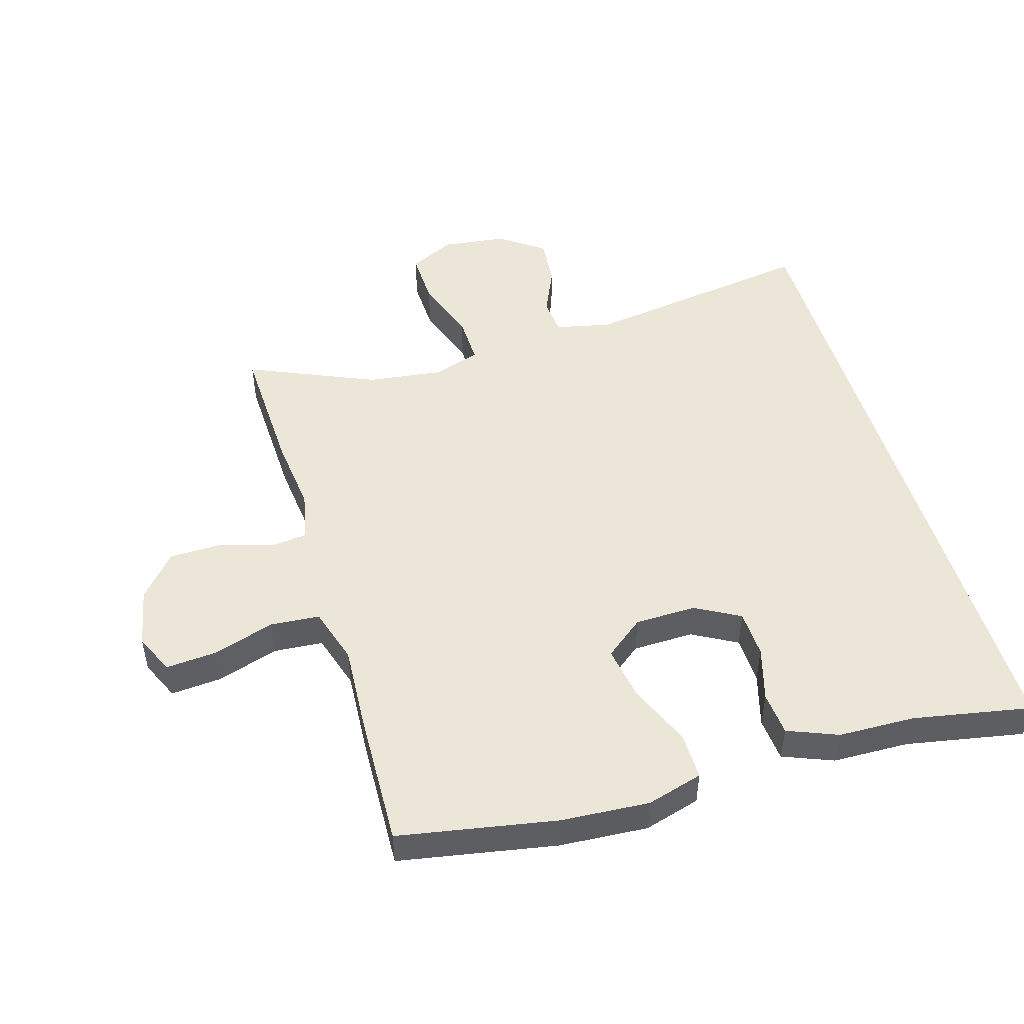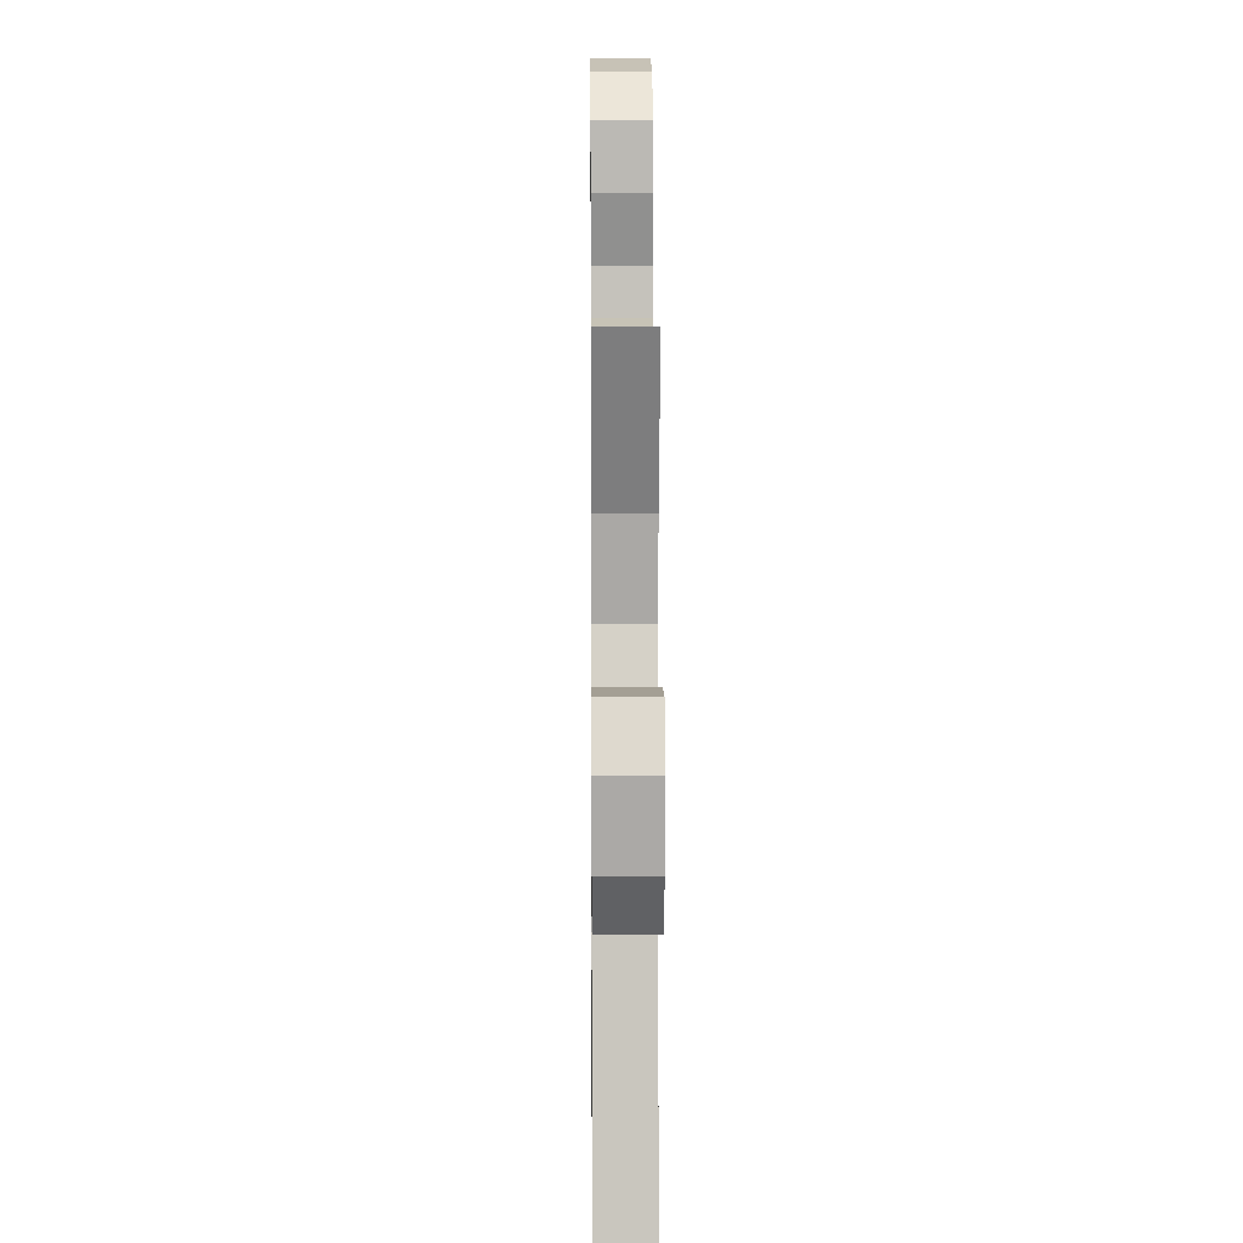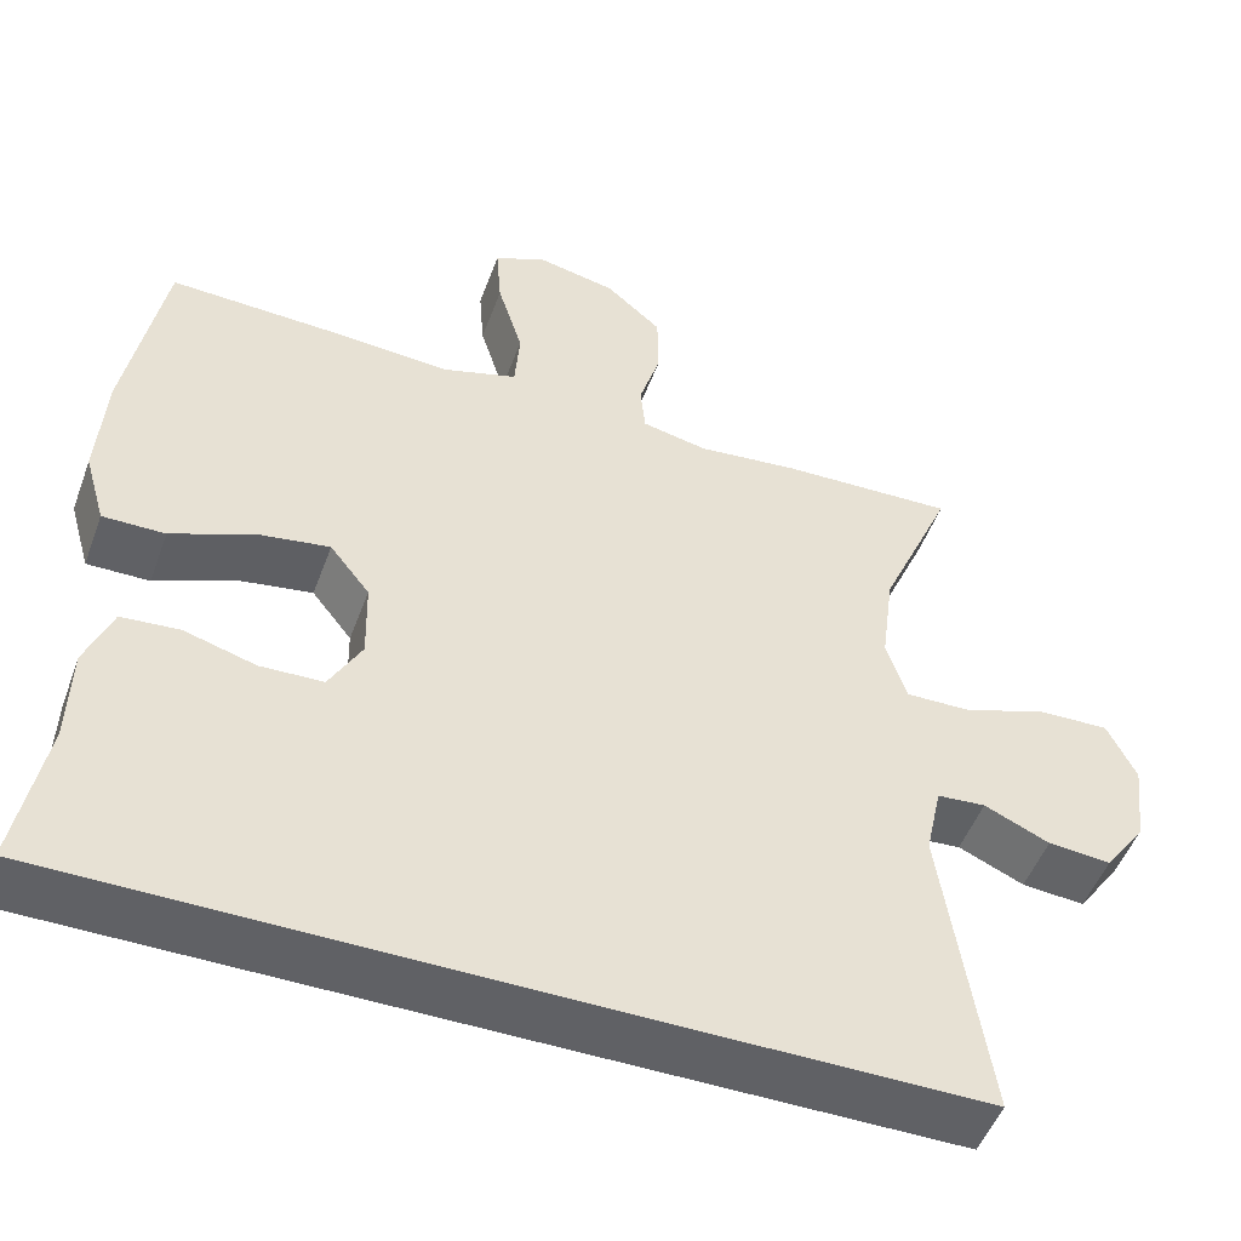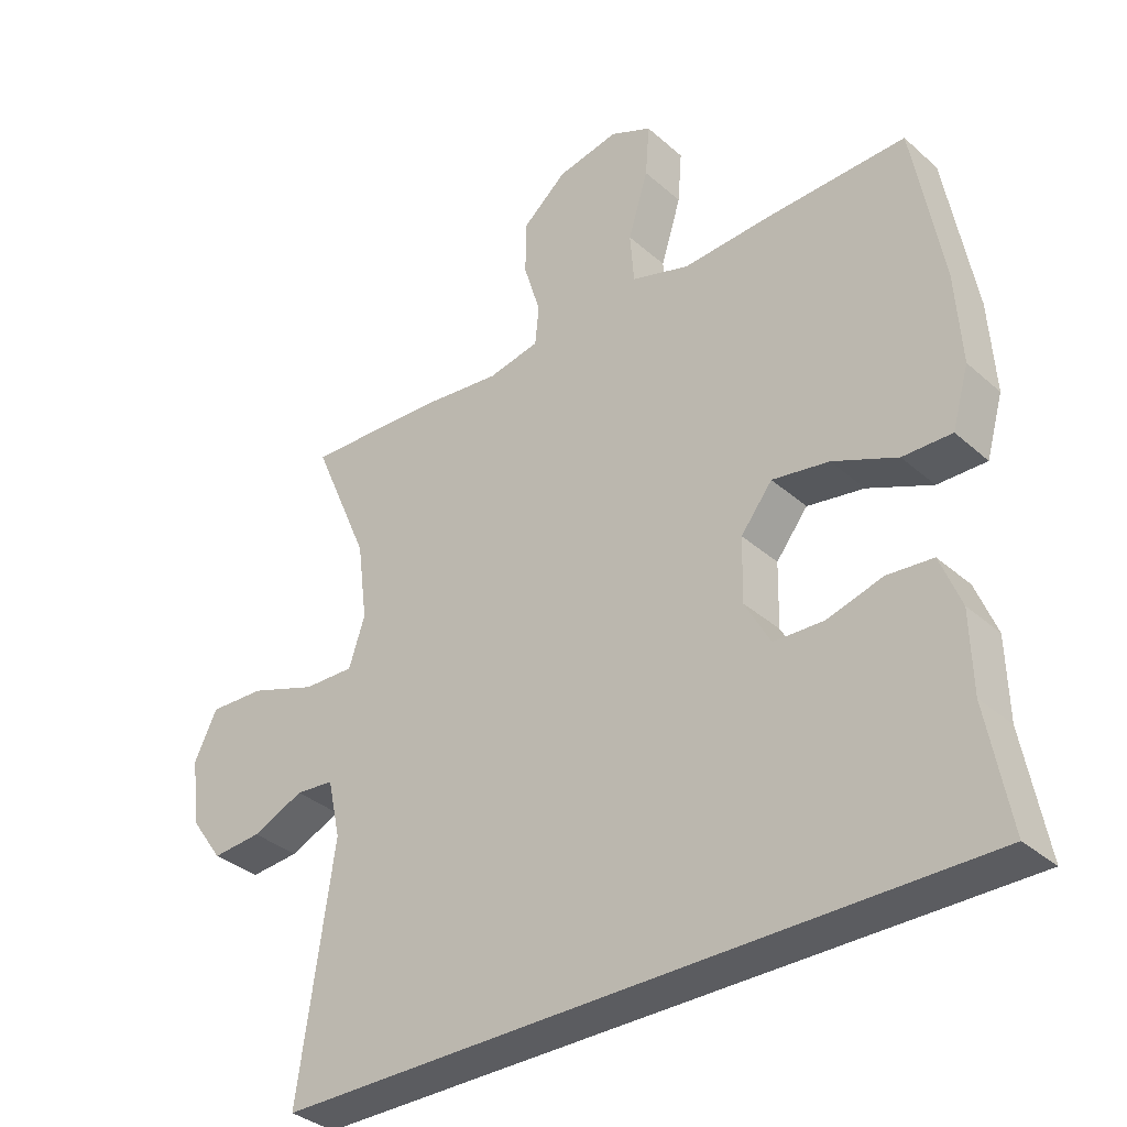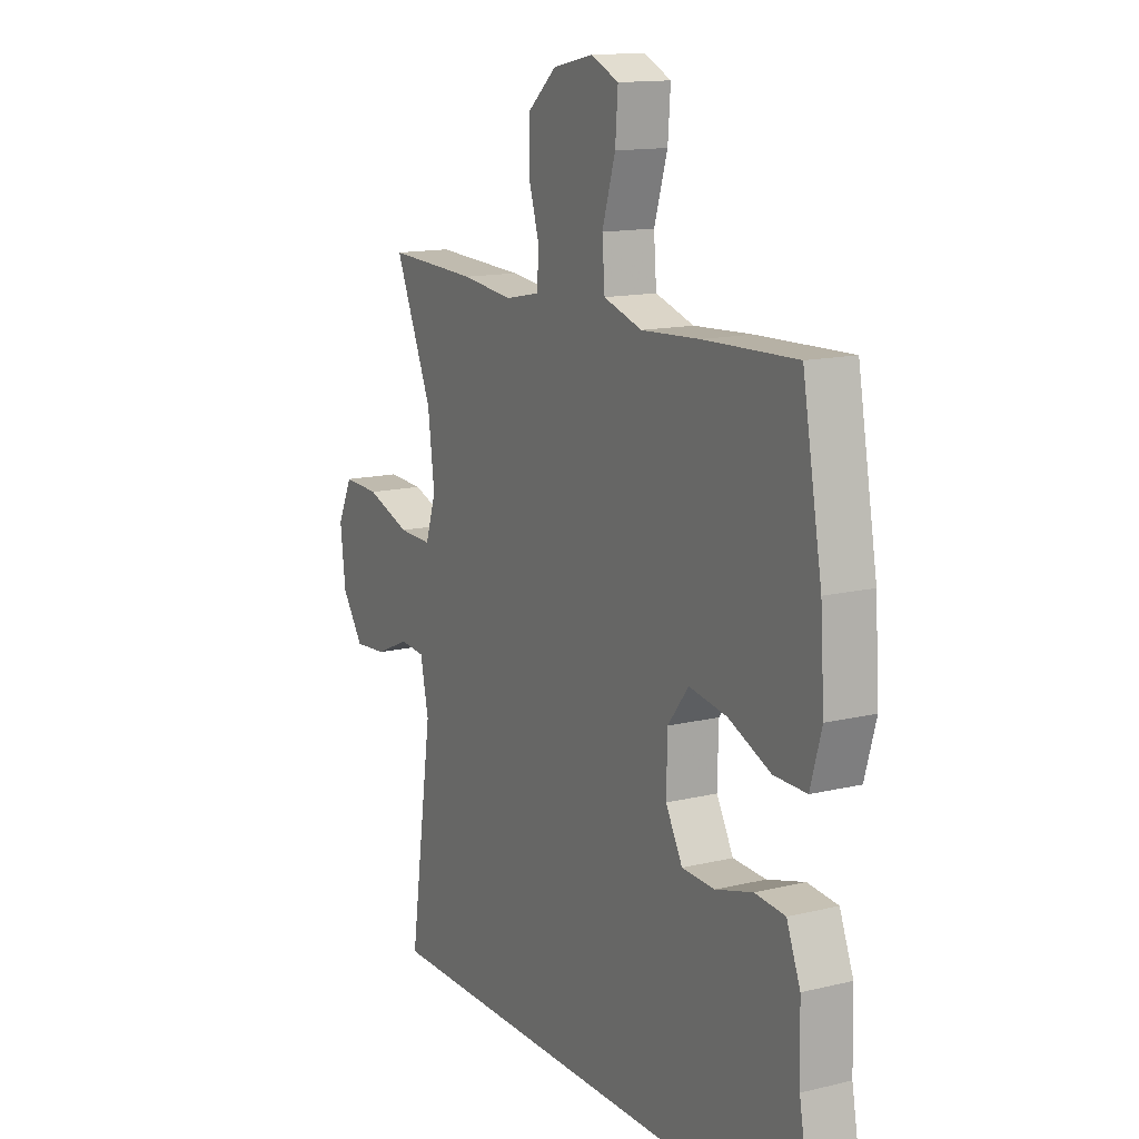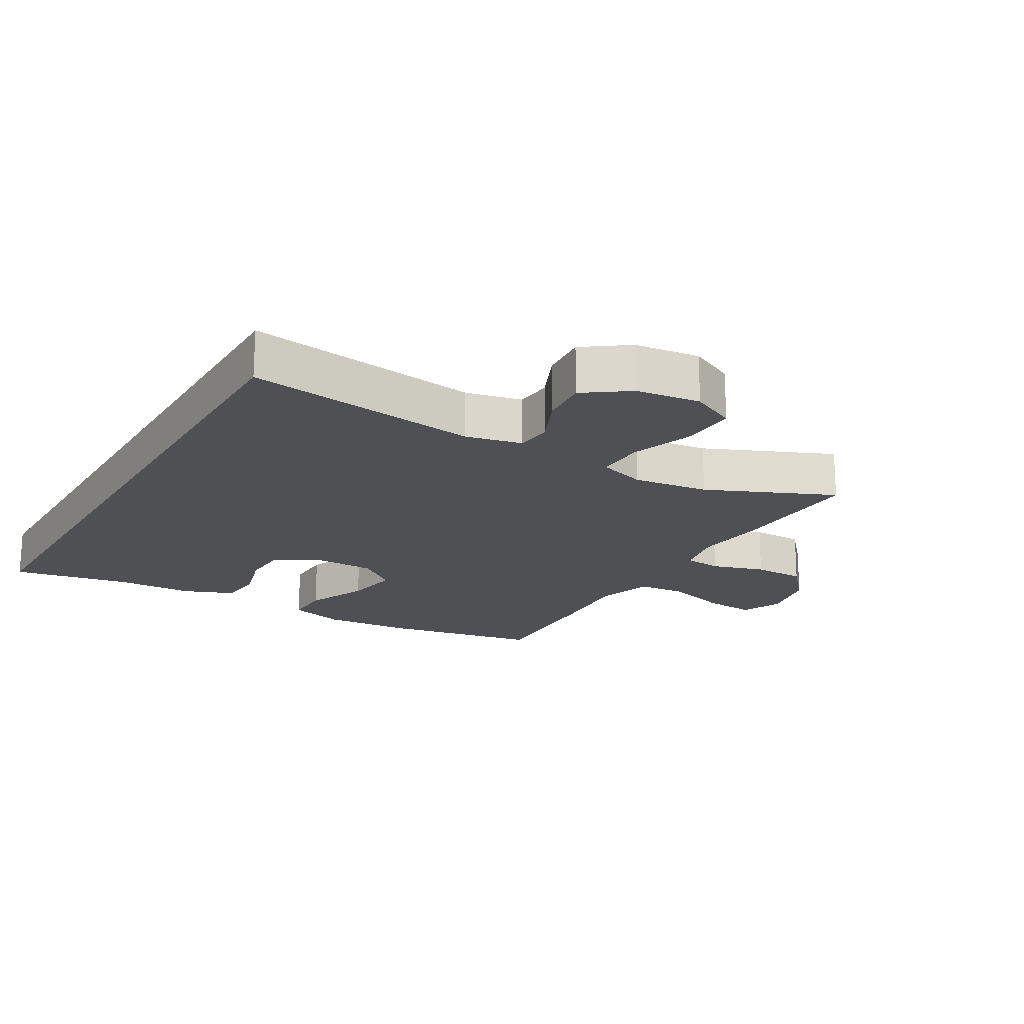
<metadata>
{"format":"obj","ext":"obj","renderer":"f3d","projection":"perspective","resolution":1024,"background":"white","views":[{"elev":49.4,"azim":73.5,"up":"+Y"},{"elev":7.6,"azim":-90.6,"up":"+Z"},{"elev":-50.2,"azim":160.0,"up":"+Z"},{"elev":-34.7,"azim":40.6,"up":"+Z"},{"elev":13.8,"azim":61.7,"up":"+Z"},{"elev":-19.0,"azim":-120.2,"up":"+Y"}]}
</metadata>
<code>
v -0.5 0.07 0.5
v -0.294 0.07 0.492
v -0.177 0.07 0.479
v -0.1 0.07 0.495
v -0.094 0.07 0.553
v -0.119 0.07 0.635
v -0.118 0.07 0.715
v -0.052 0.07 0.772
v 0.04 0.07 0.791
v 0.102 0.07 0.763
v 0.096 0.07 0.685
v 0.066 0.07 0.588
v 0.072 0.07 0.512
v 0.159 0.07 0.485
v 0.291 0.07 0.493
v 0.5 0.07 0.5
v 0.544 0.07 0.256
v 0.553 0.07 0.119
v 0.528 0.07 0.032
v 0.455 0.07 0.033
v 0.359 0.07 0.074
v 0.274 0.07 0.088
v 0.227 0.07 0.028
v 0.225 0.07 -0.067
v 0.263 0.07 -0.136
v 0.337 0.07 -0.139
v 0.421 0.07 -0.115
v 0.489 0.07 -0.121
v 0.52 0.07 -0.199
v 0.523 0.07 -0.317
v 0.557 0.07 -0.5
v -0.482 0.07 -0.5
v -0.429 0.07 -0.138
v -0.448 0.07 -0.051
v -0.505 0.07 -0.046
v -0.582 0.07 -0.08
v -0.656 0.07 -0.086
v -0.705 0.07 -0.017
v -0.717 0.07 0.083
v -0.683 0.07 0.153
v -0.6 0.07 0.15
v -0.5 0.07 0.115
v -0.424 0.07 0.113
v -0.4 0.07 0.186
v -0.415 0.07 0.303
v -0.5 0 0.5
v -0.294 0 0.492
v -0.177 0 0.479
v -0.1 0 0.495
v -0.094 0 0.553
v -0.119 0 0.635
v -0.118 0 0.715
v -0.052 0 0.772
v 0.04 0 0.791
v 0.102 0 0.763
v 0.096 0 0.685
v 0.066 0 0.588
v 0.072 0 0.512
v 0.159 0 0.485
v 0.291 0 0.493
v 0.5 0 0.5
v 0.544 0 0.256
v 0.553 0 0.119
v 0.528 0 0.032
v 0.455 0 0.033
v 0.359 0 0.074
v 0.274 0 0.088
v 0.227 0 0.028
v 0.225 0 -0.067
v 0.263 0 -0.136
v 0.337 0 -0.139
v 0.421 0 -0.115
v 0.489 0 -0.121
v 0.52 0 -0.199
v 0.523 0 -0.317
v 0.557 0 -0.5
v -0.482 0 -0.5
v -0.429 0 -0.138
v -0.448 0 -0.051
v -0.505 0 -0.046
v -0.582 0 -0.08
v -0.656 0 -0.086
v -0.705 0 -0.017
v -0.717 0 0.083
v -0.683 0 0.153
v -0.6 0 0.15
v -0.5 0 0.115
v -0.424 0 0.113
v -0.4 0 0.186
v -0.415 0 0.303
f 40 41 42
f 39 40 42
f 38 39 42
f 37 38 42
f 36 37 42
f 35 36 42
f 34 35 42 43
f 33 34 43 44
f 30 31 32 33
f 28 29 30
f 27 28 30
f 26 27 30
f 25 26 30 33
f 24 25 33 44
f 19 20 21
f 18 19 21
f 17 18 21
f 16 17 21
f 15 16 21
f 14 15 21
f 13 14 21 22
f 10 11 12
f 9 10 12
f 8 9 12
f 7 8 12
f 6 7 12
f 5 6 12
f 4 5 12 13
f 13 22 23
f 4 13 23
f 3 4 23
f 3 23 24
f 2 3 24
f 1 2 24
f 45 1 24
f 24 44 45
f 87 86 85
f 87 85 84
f 87 84 83
f 87 83 82
f 87 82 81
f 87 81 80
f 88 87 80 79
f 89 88 79 78
f 78 77 76 75
f 75 74 73
f 75 73 72
f 75 72 71
f 78 75 71 70
f 89 78 70 69
f 66 65 64
f 66 64 63
f 66 63 62
f 66 62 61
f 66 61 60
f 66 60 59
f 67 66 59 58
f 57 56 55
f 57 55 54
f 57 54 53
f 57 53 52
f 57 52 51
f 57 51 50
f 58 57 50 49
f 68 67 58
f 68 58 49
f 68 49 48
f 69 68 48
f 69 48 47
f 69 47 46
f 69 46 90
f 90 89 69
f 1 46 47 2
f 2 47 48 3
f 3 48 49 4
f 4 49 50 5
f 5 50 51 6
f 6 51 52 7
f 7 52 53 8
f 8 53 54 9
f 9 54 55 10
f 10 55 56 11
f 11 56 57 12
f 12 57 58 13
f 13 58 59 14
f 14 59 60 15
f 15 60 61 16
f 16 61 62 17
f 17 62 63 18
f 18 63 64 19
f 19 64 65 20
f 20 65 66 21
f 21 66 67 22
f 22 67 68 23
f 23 68 69 24
f 24 69 70 25
f 25 70 71 26
f 26 71 72 27
f 27 72 73 28
f 28 73 74 29
f 29 74 75 30
f 30 75 76 31
f 31 76 77 32
f 32 77 78 33
f 33 78 79 34
f 34 79 80 35
f 35 80 81 36
f 36 81 82 37
f 37 82 83 38
f 38 83 84 39
f 39 84 85 40
f 40 85 86 41
f 41 86 87 42
f 42 87 88 43
f 43 88 89 44
f 44 89 90 45
f 45 90 46 1

</code>
